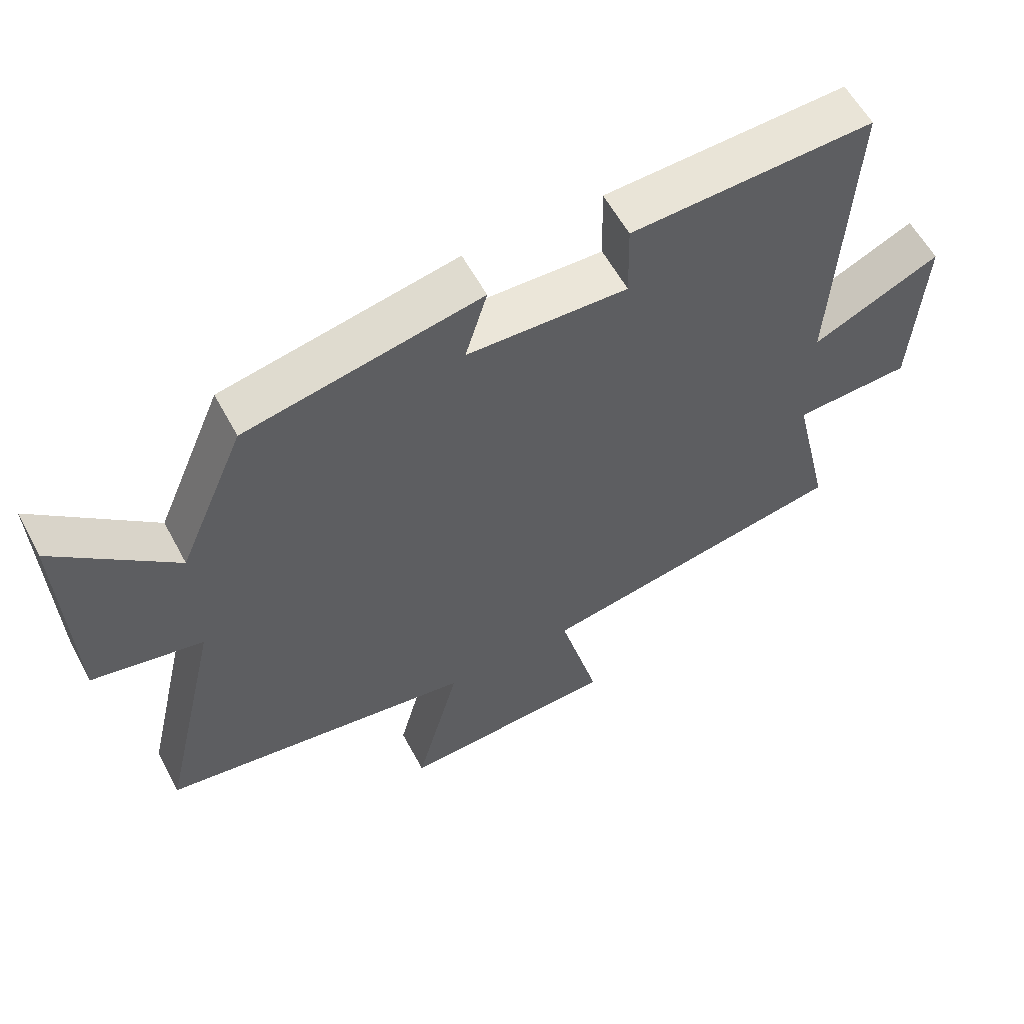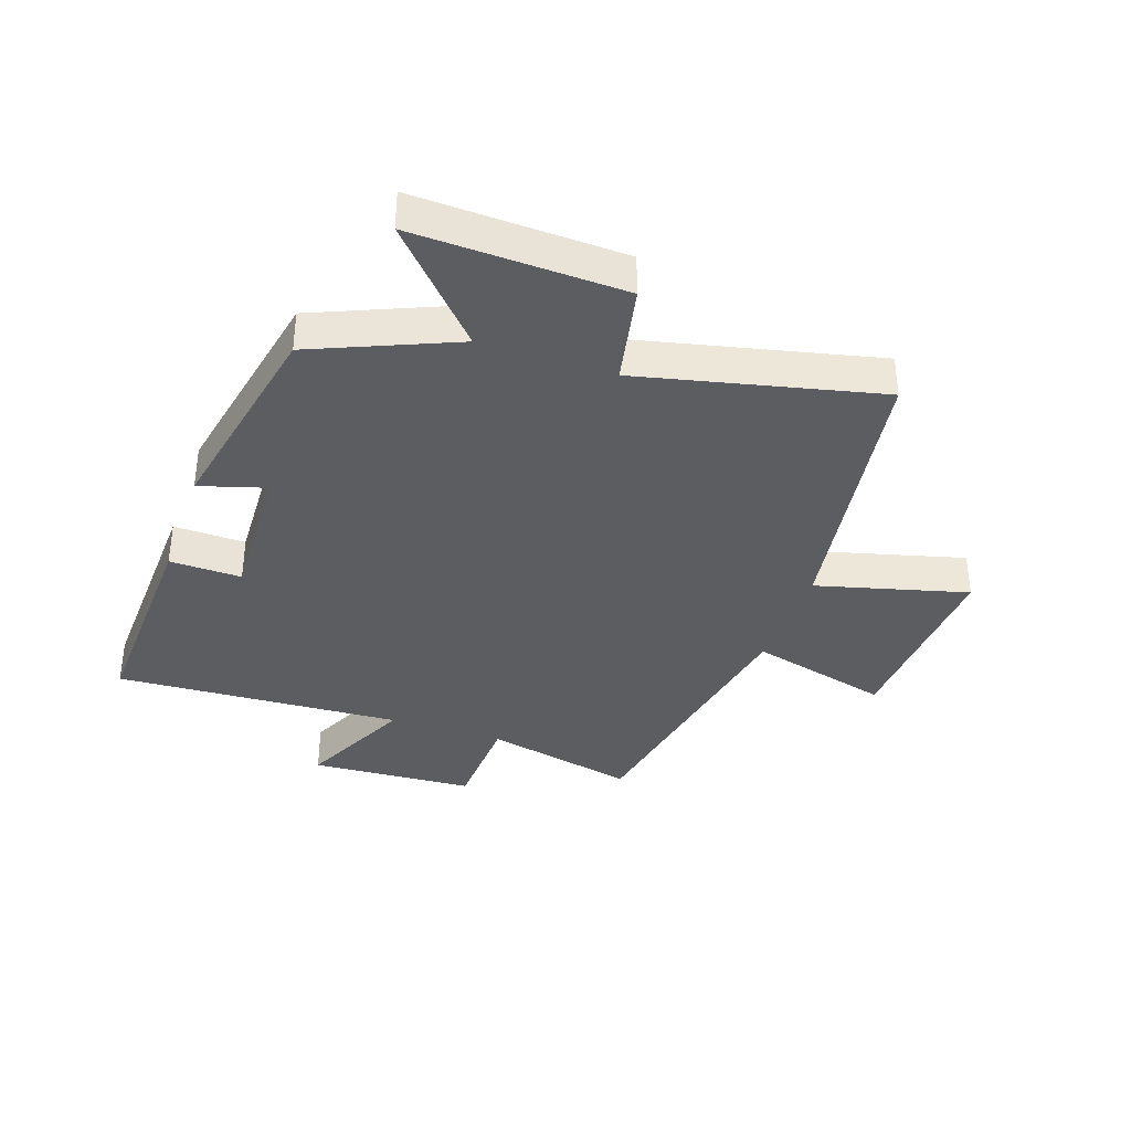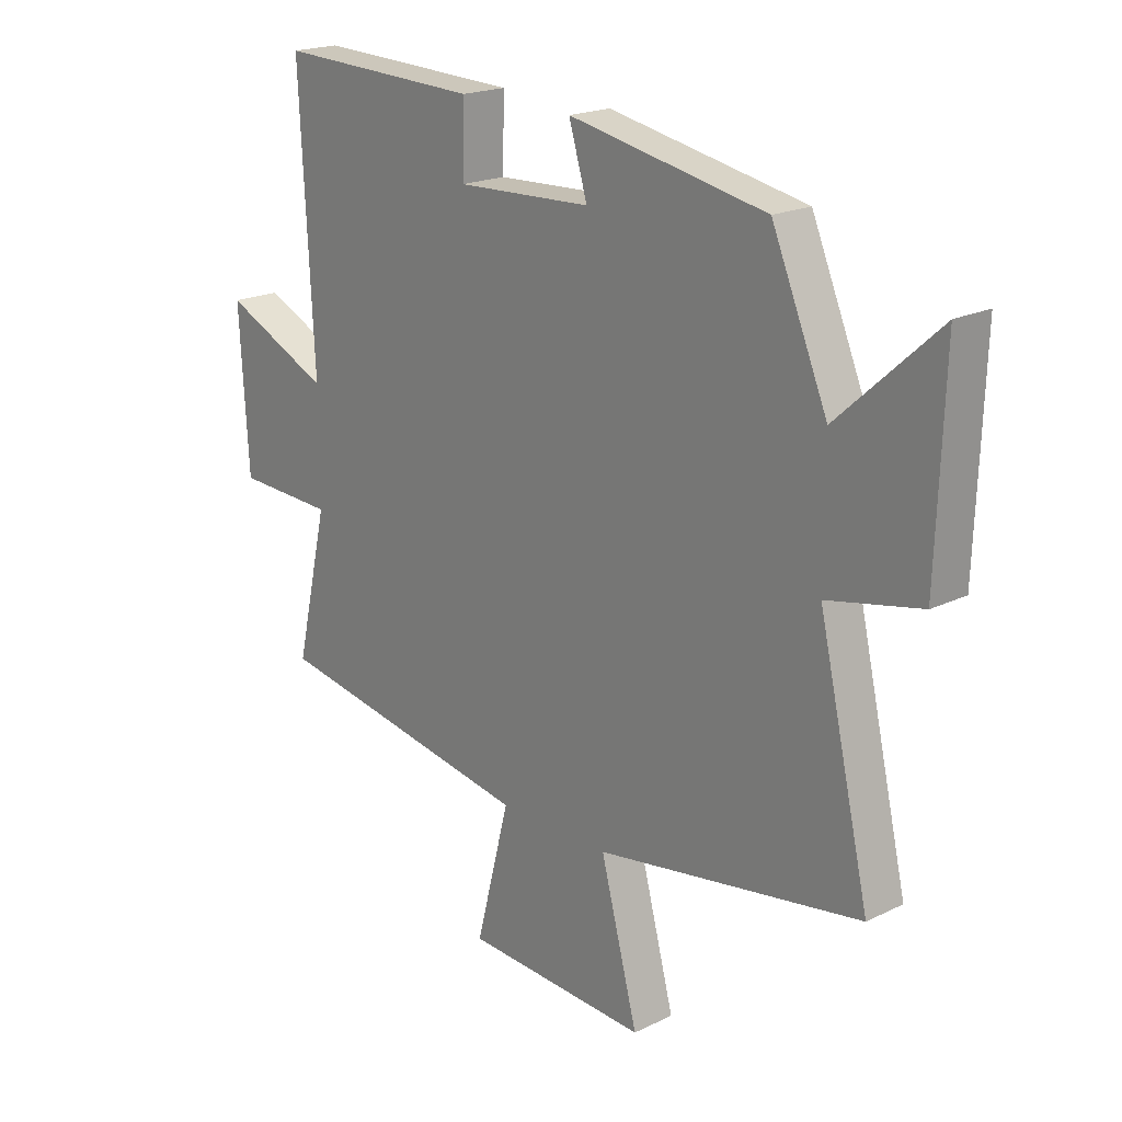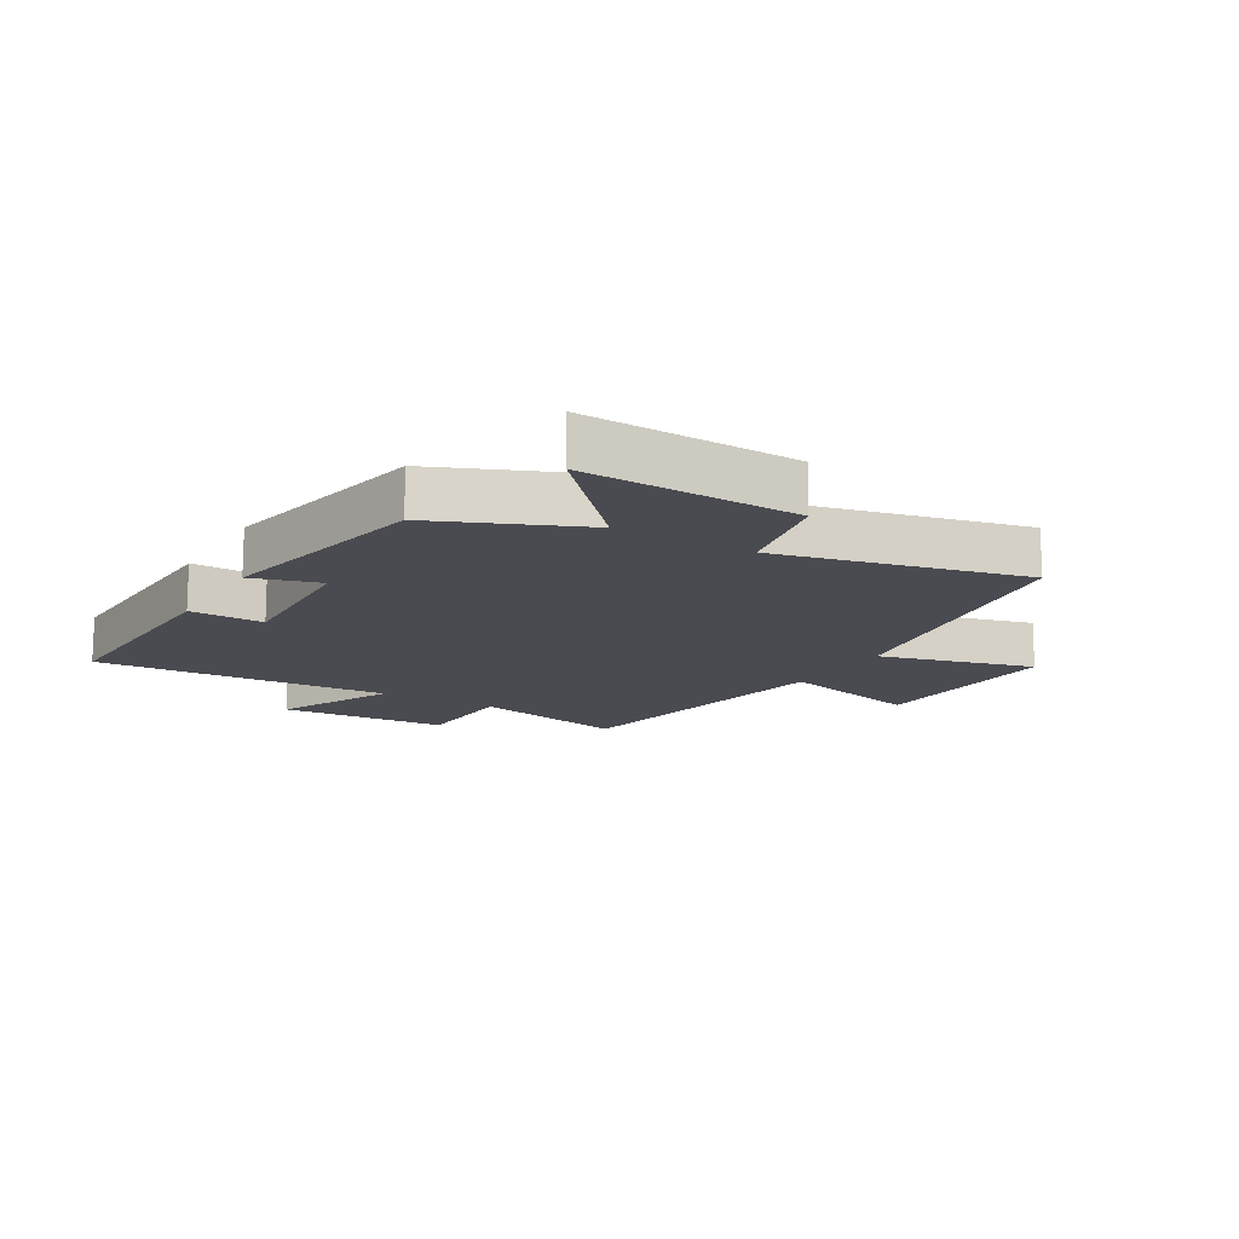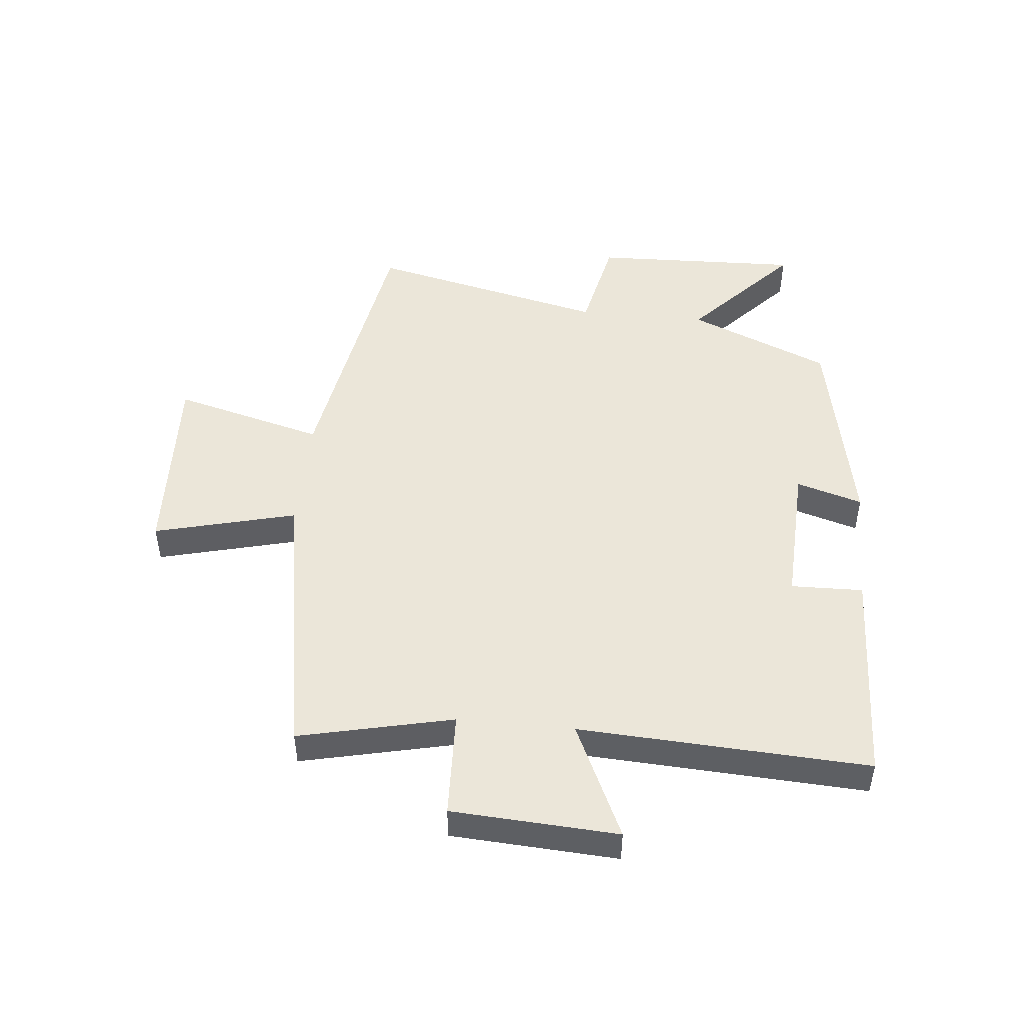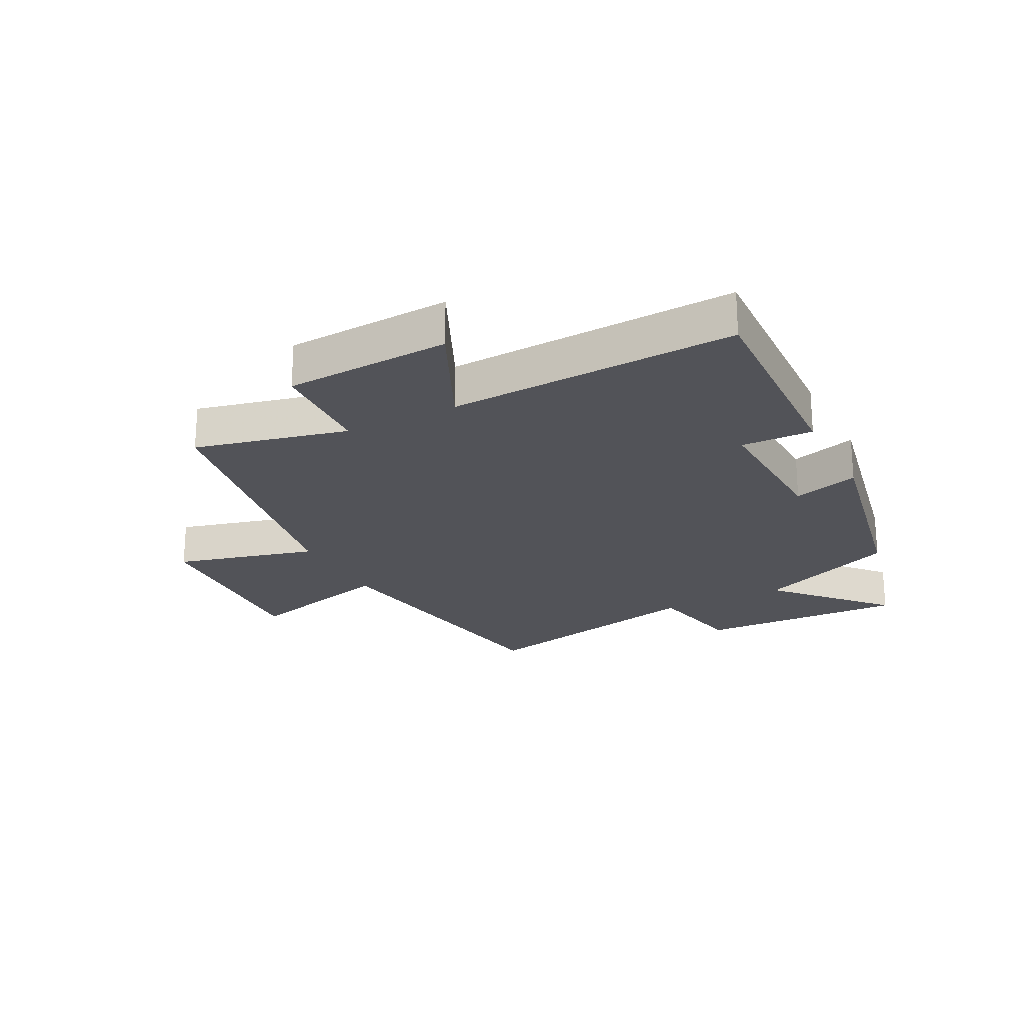
<metadata>
{"format":"obj","ext":"obj","renderer":"f3d","projection":"perspective","resolution":1024,"background":"white","views":[{"elev":58.7,"azim":151.9,"up":"+Z"},{"elev":-36.2,"azim":70.9,"up":"+Y"},{"elev":19.8,"azim":47.9,"up":"+Z"},{"elev":-14.4,"azim":59.4,"up":"+Y"},{"elev":47.8,"azim":-84.3,"up":"+Y"},{"elev":-22.7,"azim":-62.9,"up":"+Y"}]}
</metadata>
<code>
v 0.4 0.07 0.43
v 0.5 0.07 0.195
v 0.679 0.07 0.358
v 0.667 0.07 0.01
v 0.5 0.07 -0.025
v 0.592 0.07 -0.423
v 0.117 0.07 -0.5
v 0.184 0.07 -0.752
v -0.146 0.07 -0.736
v -0.085 0.07 -0.5
v -0.559 0.07 -0.417
v -0.5 0.07 -0.161
v -0.677 0.07 -0.154
v -0.693 0.07 0.122
v -0.5 0.07 0.033
v -0.525 0.07 0.514
v -0.159 0.07 0.5
v -0.162 0.07 0.38
v 0.08 0.07 0.39
v 0.047 0.07 0.5
v 0.4 0 0.43
v 0.5 0 0.195
v 0.679 0 0.358
v 0.667 0 0.01
v 0.5 0 -0.025
v 0.592 0 -0.423
v 0.117 0 -0.5
v 0.184 0 -0.752
v -0.146 0 -0.736
v -0.085 0 -0.5
v -0.559 0 -0.417
v -0.5 0 -0.161
v -0.677 0 -0.154
v -0.693 0 0.122
v -0.5 0 0.033
v -0.525 0 0.514
v -0.159 0 0.5
v -0.162 0 0.38
v 0.08 0 0.39
v 0.047 0 0.5
f 19 20 1 2
f 18 19 2
f 15 16 17 18
f 15 18 2
f 12 13 14 15
f 12 15 2
f 10 11 12 2
f 7 8 9 10
f 5 6 7 10
f 5 10 2 3
f 3 4 5
f 22 21 40 39
f 22 39 38
f 38 37 36 35
f 22 38 35
f 35 34 33 32
f 22 35 32
f 22 32 31 30
f 30 29 28 27
f 30 27 26 25
f 23 22 30 25
f 25 24 23
f 1 21 22 2
f 2 22 23 3
f 3 23 24 4
f 4 24 25 5
f 5 25 26 6
f 6 26 27 7
f 7 27 28 8
f 8 28 29 9
f 9 29 30 10
f 10 30 31 11
f 11 31 32 12
f 12 32 33 13
f 13 33 34 14
f 14 34 35 15
f 15 35 36 16
f 16 36 37 17
f 17 37 38 18
f 18 38 39 19
f 19 39 40 20
f 20 40 21 1

</code>
